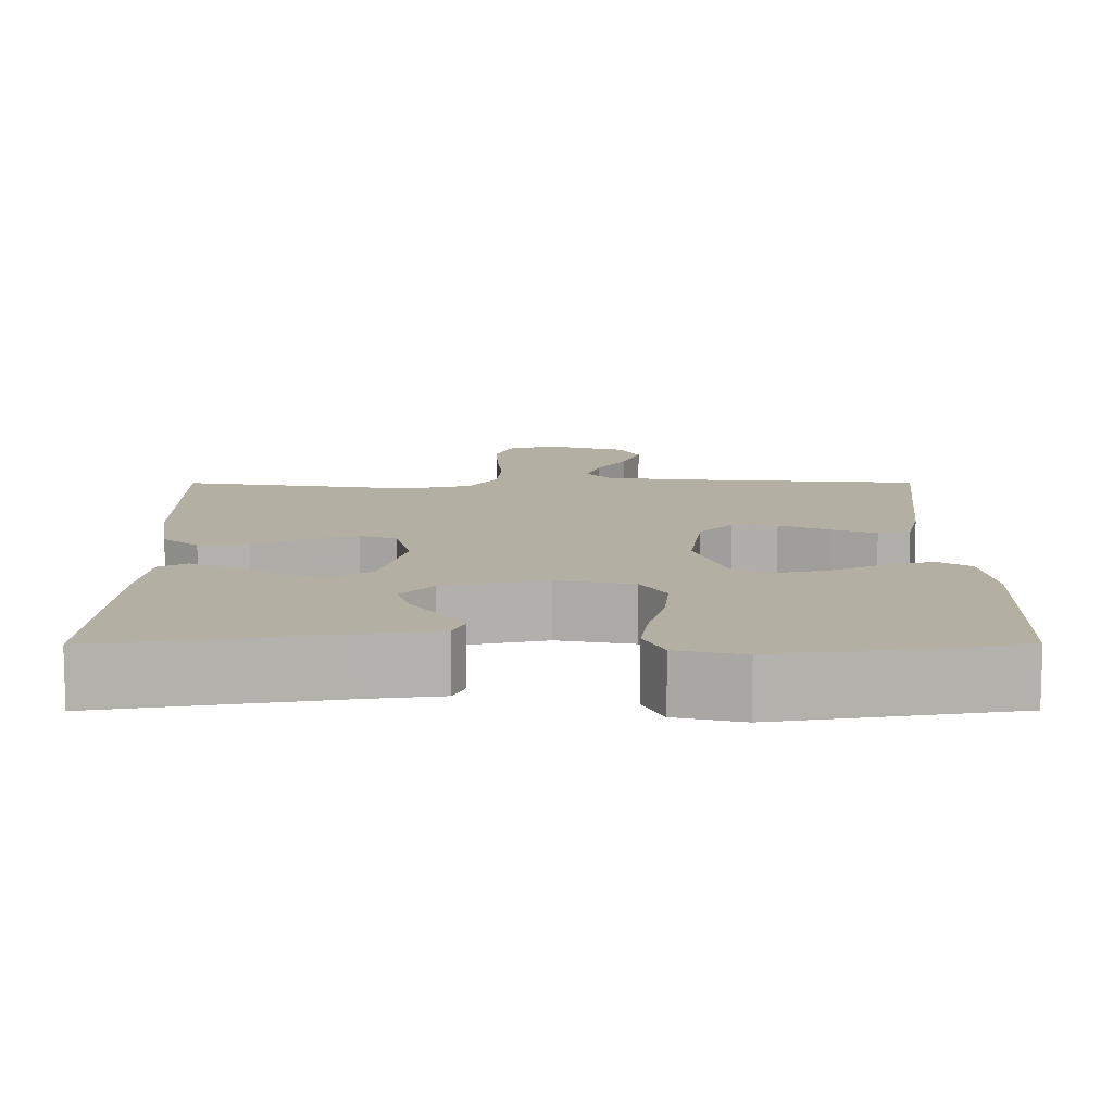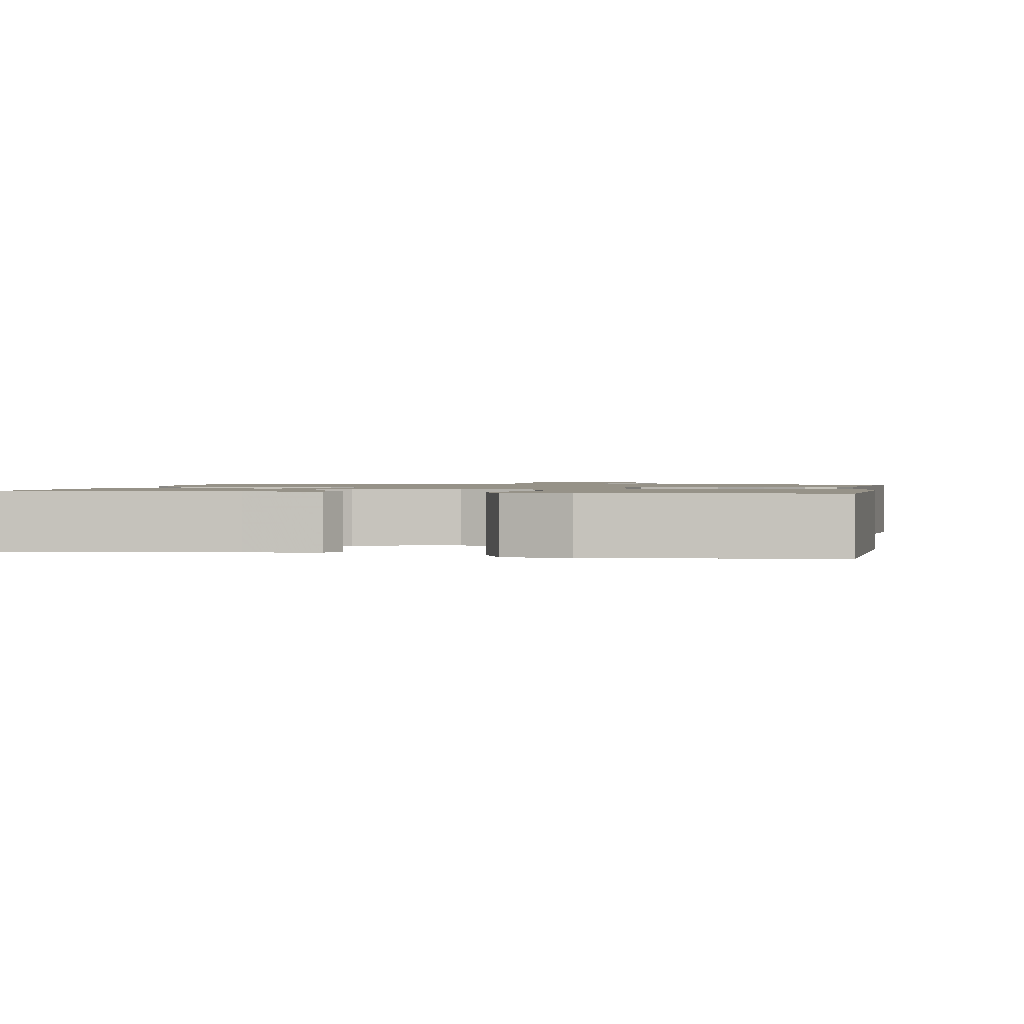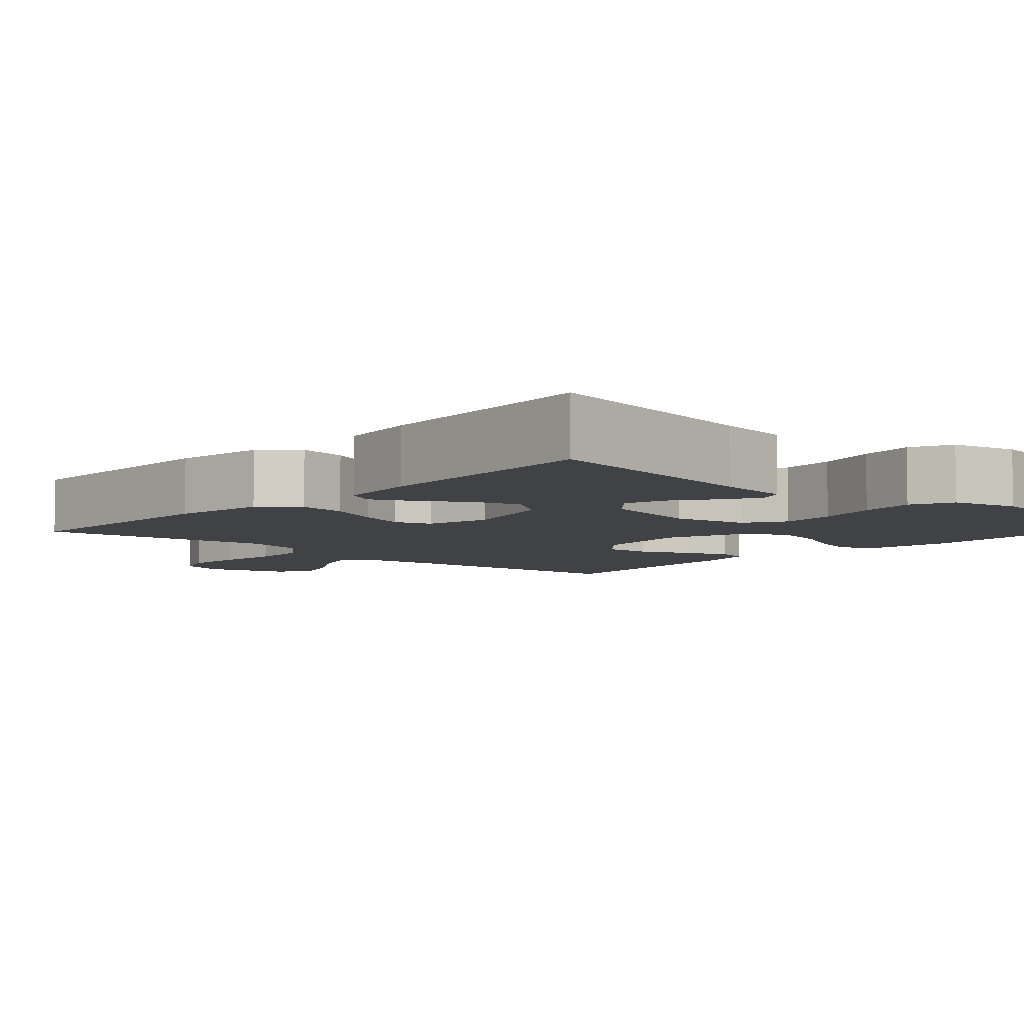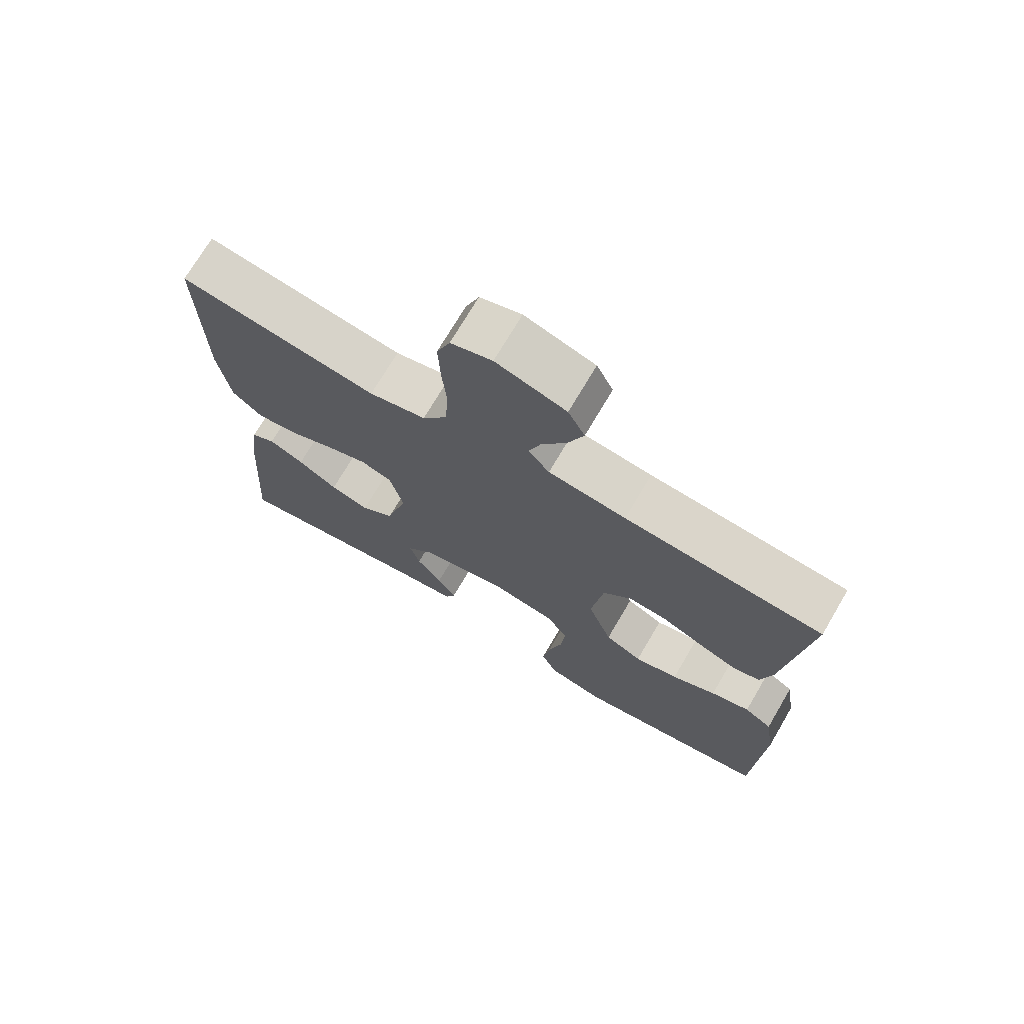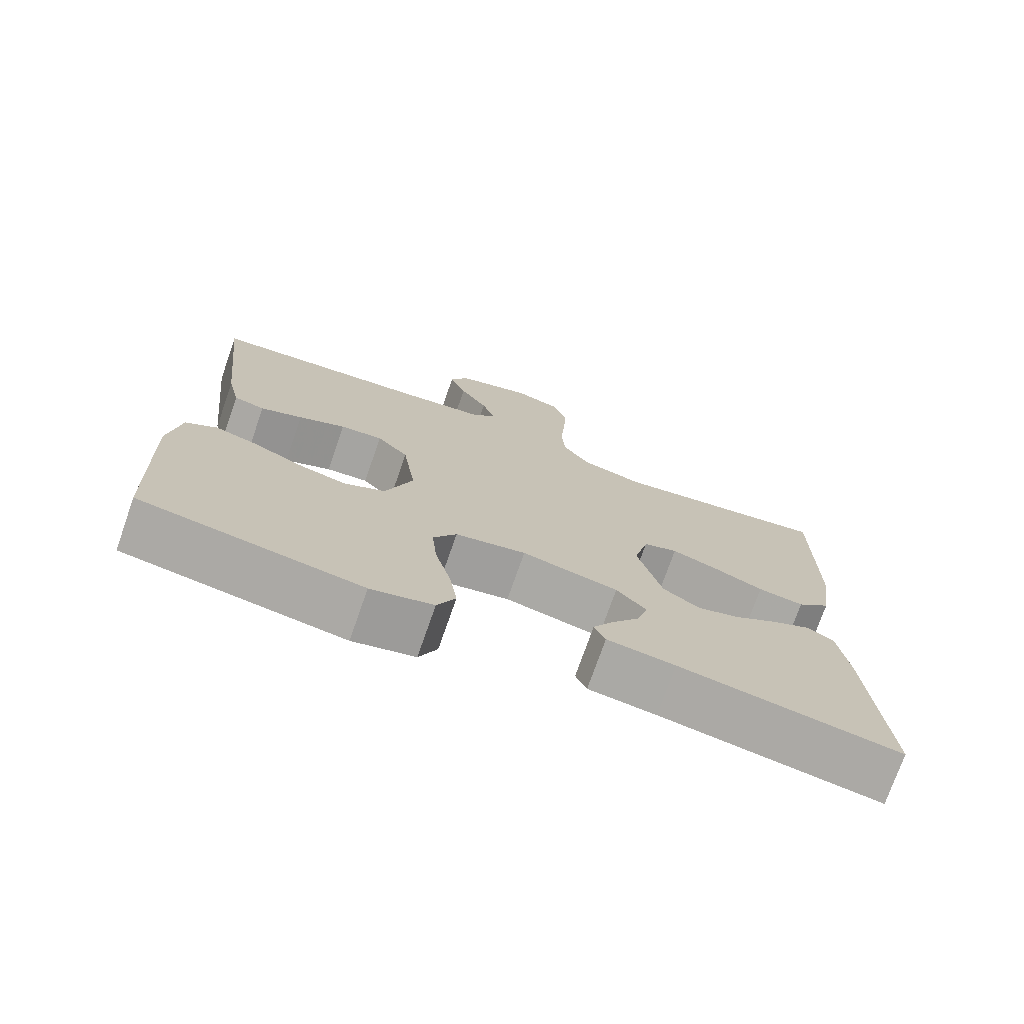
<metadata>
{"format":"obj","ext":"obj","renderer":"f3d","projection":"perspective","resolution":1024,"background":"white","views":[{"elev":11.1,"azim":179.8,"up":"+Y"},{"elev":1.2,"azim":-169.5,"up":"+Y"},{"elev":-6.3,"azim":137.6,"up":"+Y"},{"elev":72.5,"azim":-149.5,"up":"+Z"},{"elev":-74.5,"azim":-19.3,"up":"+Z"}]}
</metadata>
<code>
v -0.5 0.07 0.5
v -0.2 0.07 0.525
v -0.083 0.07 0.54
v -0.051 0.07 0.578
v -0.069 0.07 0.631
v -0.107 0.07 0.692
v -0.13 0.07 0.752
v -0.105 0.07 0.802
v 0 0.07 0.835
v 0.062 0.07 0.815
v 0.082 0.07 0.761
v 0.079 0.07 0.686
v 0.072 0.07 0.604
v 0.077 0.07 0.529
v 0.114 0.07 0.474
v 0.2 0.07 0.453
v 0.5 0.07 0.5
v 0.497 0.07 0.2
v 0.48 0.07 0.079
v 0.434 0.07 0.038
v 0.371 0.07 0.047
v 0.303 0.07 0.077
v 0.24 0.07 0.099
v 0.193 0.07 0.083
v 0.173 0.07 0
v 0.206 0.07 -0.124
v 0.256 0.07 -0.159
v 0.315 0.07 -0.141
v 0.375 0.07 -0.102
v 0.428 0.07 -0.076
v 0.465 0.07 -0.097
v 0.479 0.07 -0.2
v 0.5 0.07 -0.5
v 0.2 0.07 -0.45
v 0.107 0.07 -0.438
v 0.092 0.07 -0.404
v 0.12 0.07 -0.357
v 0.158 0.07 -0.304
v 0.173 0.07 -0.252
v 0.132 0.07 -0.207
v 0 0.07 -0.178
v -0.097 0.07 -0.197
v -0.129 0.07 -0.249
v -0.122 0.07 -0.321
v -0.101 0.07 -0.401
v -0.09 0.07 -0.473
v -0.115 0.07 -0.527
v -0.2 0.07 -0.548
v -0.5 0.07 -0.5
v -0.511 0.07 -0.2
v -0.495 0.07 -0.097
v -0.453 0.07 -0.069
v -0.394 0.07 -0.086
v -0.327 0.07 -0.118
v -0.261 0.07 -0.134
v -0.205 0.07 -0.105
v -0.168 0.07 0
v -0.186 0.07 0.127
v -0.229 0.07 0.174
v -0.287 0.07 0.169
v -0.351 0.07 0.14
v -0.408 0.07 0.117
v -0.45 0.07 0.128
v -0.467 0.07 0.2
v -0.5 0 0.5
v -0.2 0 0.525
v -0.083 0 0.54
v -0.051 0 0.578
v -0.069 0 0.631
v -0.107 0 0.692
v -0.13 0 0.752
v -0.105 0 0.802
v 0 0 0.835
v 0.062 0 0.815
v 0.082 0 0.761
v 0.079 0 0.686
v 0.072 0 0.604
v 0.077 0 0.529
v 0.114 0 0.474
v 0.2 0 0.453
v 0.5 0 0.5
v 0.497 0 0.2
v 0.48 0 0.079
v 0.434 0 0.038
v 0.371 0 0.047
v 0.303 0 0.077
v 0.24 0 0.099
v 0.193 0 0.083
v 0.173 0 0
v 0.206 0 -0.124
v 0.256 0 -0.159
v 0.315 0 -0.141
v 0.375 0 -0.102
v 0.428 0 -0.076
v 0.465 0 -0.097
v 0.479 0 -0.2
v 0.5 0 -0.5
v 0.2 0 -0.45
v 0.107 0 -0.438
v 0.092 0 -0.404
v 0.12 0 -0.357
v 0.158 0 -0.304
v 0.173 0 -0.252
v 0.132 0 -0.207
v 0 0 -0.178
v -0.097 0 -0.197
v -0.129 0 -0.249
v -0.122 0 -0.321
v -0.101 0 -0.401
v -0.09 0 -0.473
v -0.115 0 -0.527
v -0.2 0 -0.548
v -0.5 0 -0.5
v -0.511 0 -0.2
v -0.495 0 -0.097
v -0.453 0 -0.069
v -0.394 0 -0.086
v -0.327 0 -0.118
v -0.261 0 -0.134
v -0.205 0 -0.105
v -0.168 0 0
v -0.186 0 0.127
v -0.229 0 0.174
v -0.287 0 0.169
v -0.351 0 0.14
v -0.408 0 0.117
v -0.45 0 0.128
v -0.467 0 0.2
f 63 64 1 2
f 60 61 62 63
f 60 63 2 3
f 59 60 3 4
f 58 59 4
f 57 58 4
f 51 52 53 54
f 51 54 55
f 50 51 55
f 49 50 55
f 48 49 55 56
f 44 45 46 47
f 43 44 47 48
f 35 36 37 38
f 34 35 38
f 34 38 39
f 33 34 39
f 32 33 39 40
f 28 29 30 31
f 27 28 31 32
f 19 20 21 22
f 19 22 23
f 16 17 18 19
f 15 16 19 23
f 14 15 23 24
f 10 11 12 13
f 8 9 10 13
f 8 13 14
f 5 6 7 8
f 4 5 8 14
f 57 4 14 24
f 43 48 56 57
f 42 43 57
f 41 42 57 24
f 27 32 40 41
f 26 27 41
f 25 26 41
f 24 25 41
f 66 65 128 127
f 127 126 125 124
f 67 66 127 124
f 68 67 124 123
f 68 123 122
f 68 122 121
f 118 117 116 115
f 119 118 115
f 119 115 114
f 119 114 113
f 120 119 113 112
f 111 110 109 108
f 112 111 108 107
f 102 101 100 99
f 102 99 98
f 103 102 98
f 103 98 97
f 104 103 97 96
f 95 94 93 92
f 96 95 92 91
f 86 85 84 83
f 87 86 83
f 83 82 81 80
f 87 83 80 79
f 88 87 79 78
f 77 76 75 74
f 77 74 73 72
f 78 77 72
f 72 71 70 69
f 78 72 69 68
f 88 78 68 121
f 121 120 112 107
f 121 107 106
f 88 121 106 105
f 105 104 96 91
f 105 91 90
f 105 90 89
f 105 89 88
f 1 65 66 2
f 2 66 67 3
f 3 67 68 4
f 4 68 69 5
f 5 69 70 6
f 6 70 71 7
f 7 71 72 8
f 8 72 73 9
f 9 73 74 10
f 10 74 75 11
f 11 75 76 12
f 12 76 77 13
f 13 77 78 14
f 14 78 79 15
f 15 79 80 16
f 16 80 81 17
f 17 81 82 18
f 18 82 83 19
f 19 83 84 20
f 20 84 85 21
f 21 85 86 22
f 22 86 87 23
f 23 87 88 24
f 24 88 89 25
f 25 89 90 26
f 26 90 91 27
f 27 91 92 28
f 28 92 93 29
f 29 93 94 30
f 30 94 95 31
f 31 95 96 32
f 32 96 97 33
f 33 97 98 34
f 34 98 99 35
f 35 99 100 36
f 36 100 101 37
f 37 101 102 38
f 38 102 103 39
f 39 103 104 40
f 40 104 105 41
f 41 105 106 42
f 42 106 107 43
f 43 107 108 44
f 44 108 109 45
f 45 109 110 46
f 46 110 111 47
f 47 111 112 48
f 48 112 113 49
f 49 113 114 50
f 50 114 115 51
f 51 115 116 52
f 52 116 117 53
f 53 117 118 54
f 54 118 119 55
f 55 119 120 56
f 56 120 121 57
f 57 121 122 58
f 58 122 123 59
f 59 123 124 60
f 60 124 125 61
f 61 125 126 62
f 62 126 127 63
f 63 127 128 64
f 64 128 65 1

</code>
